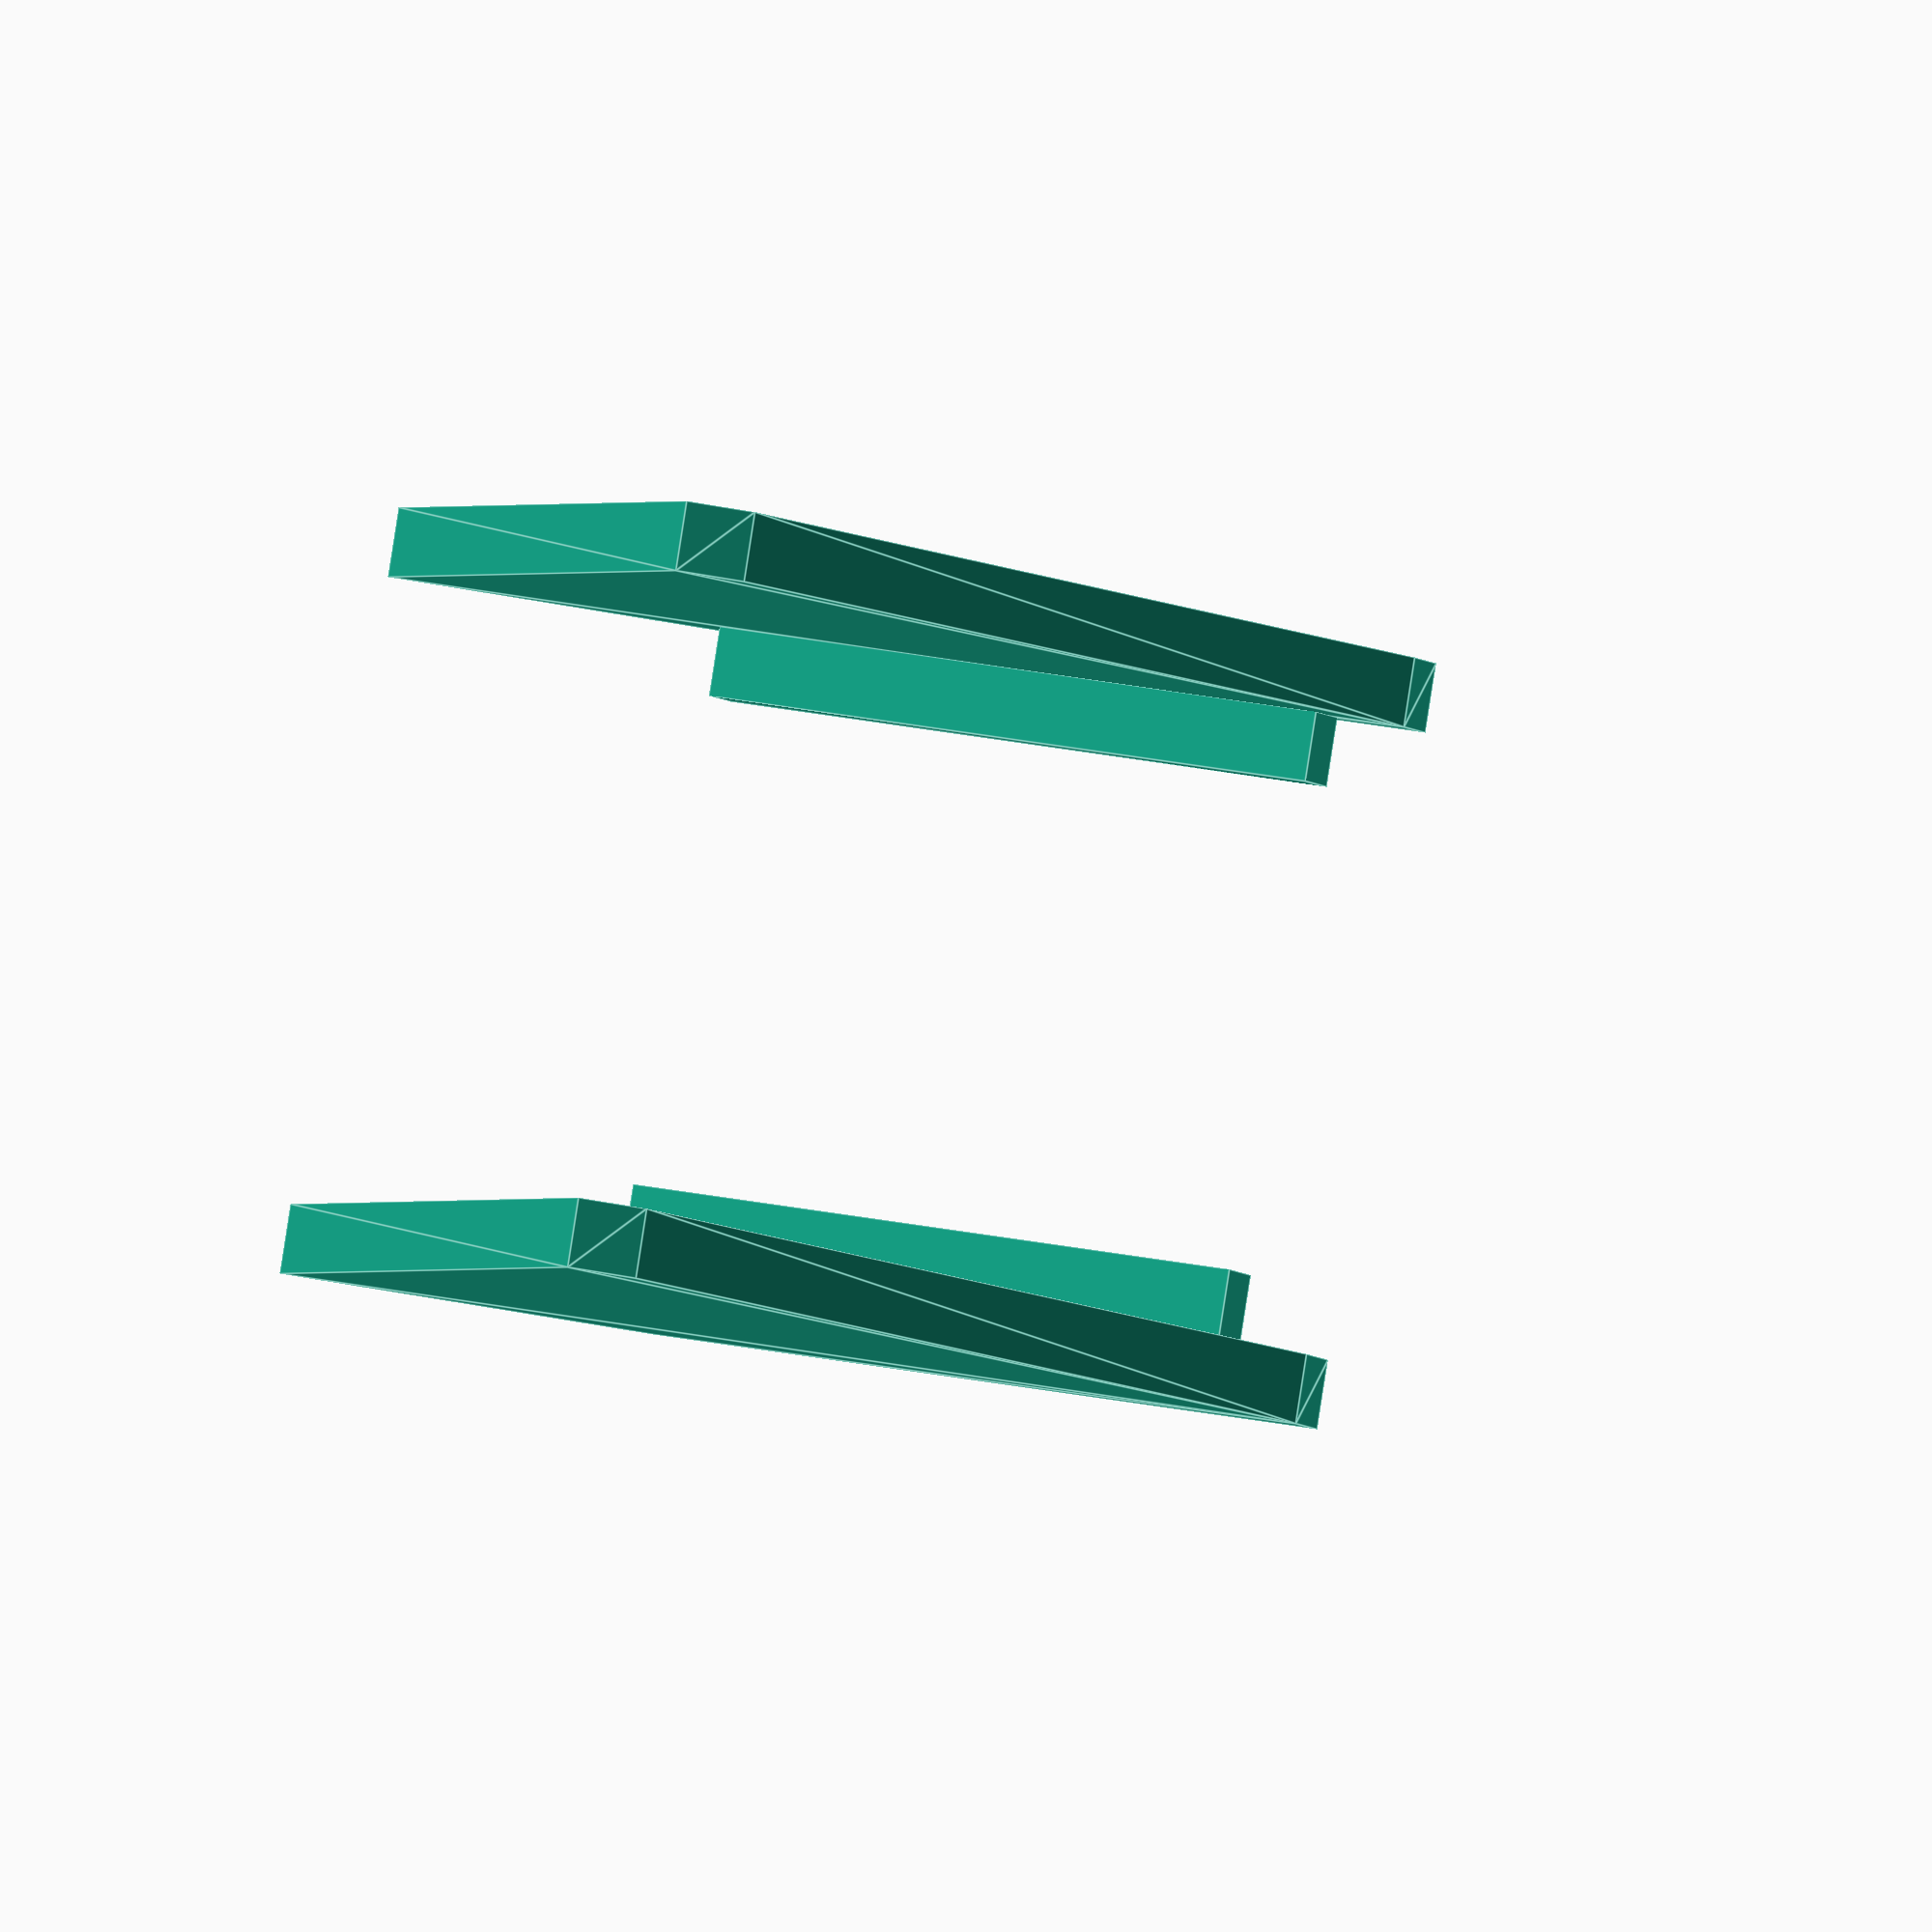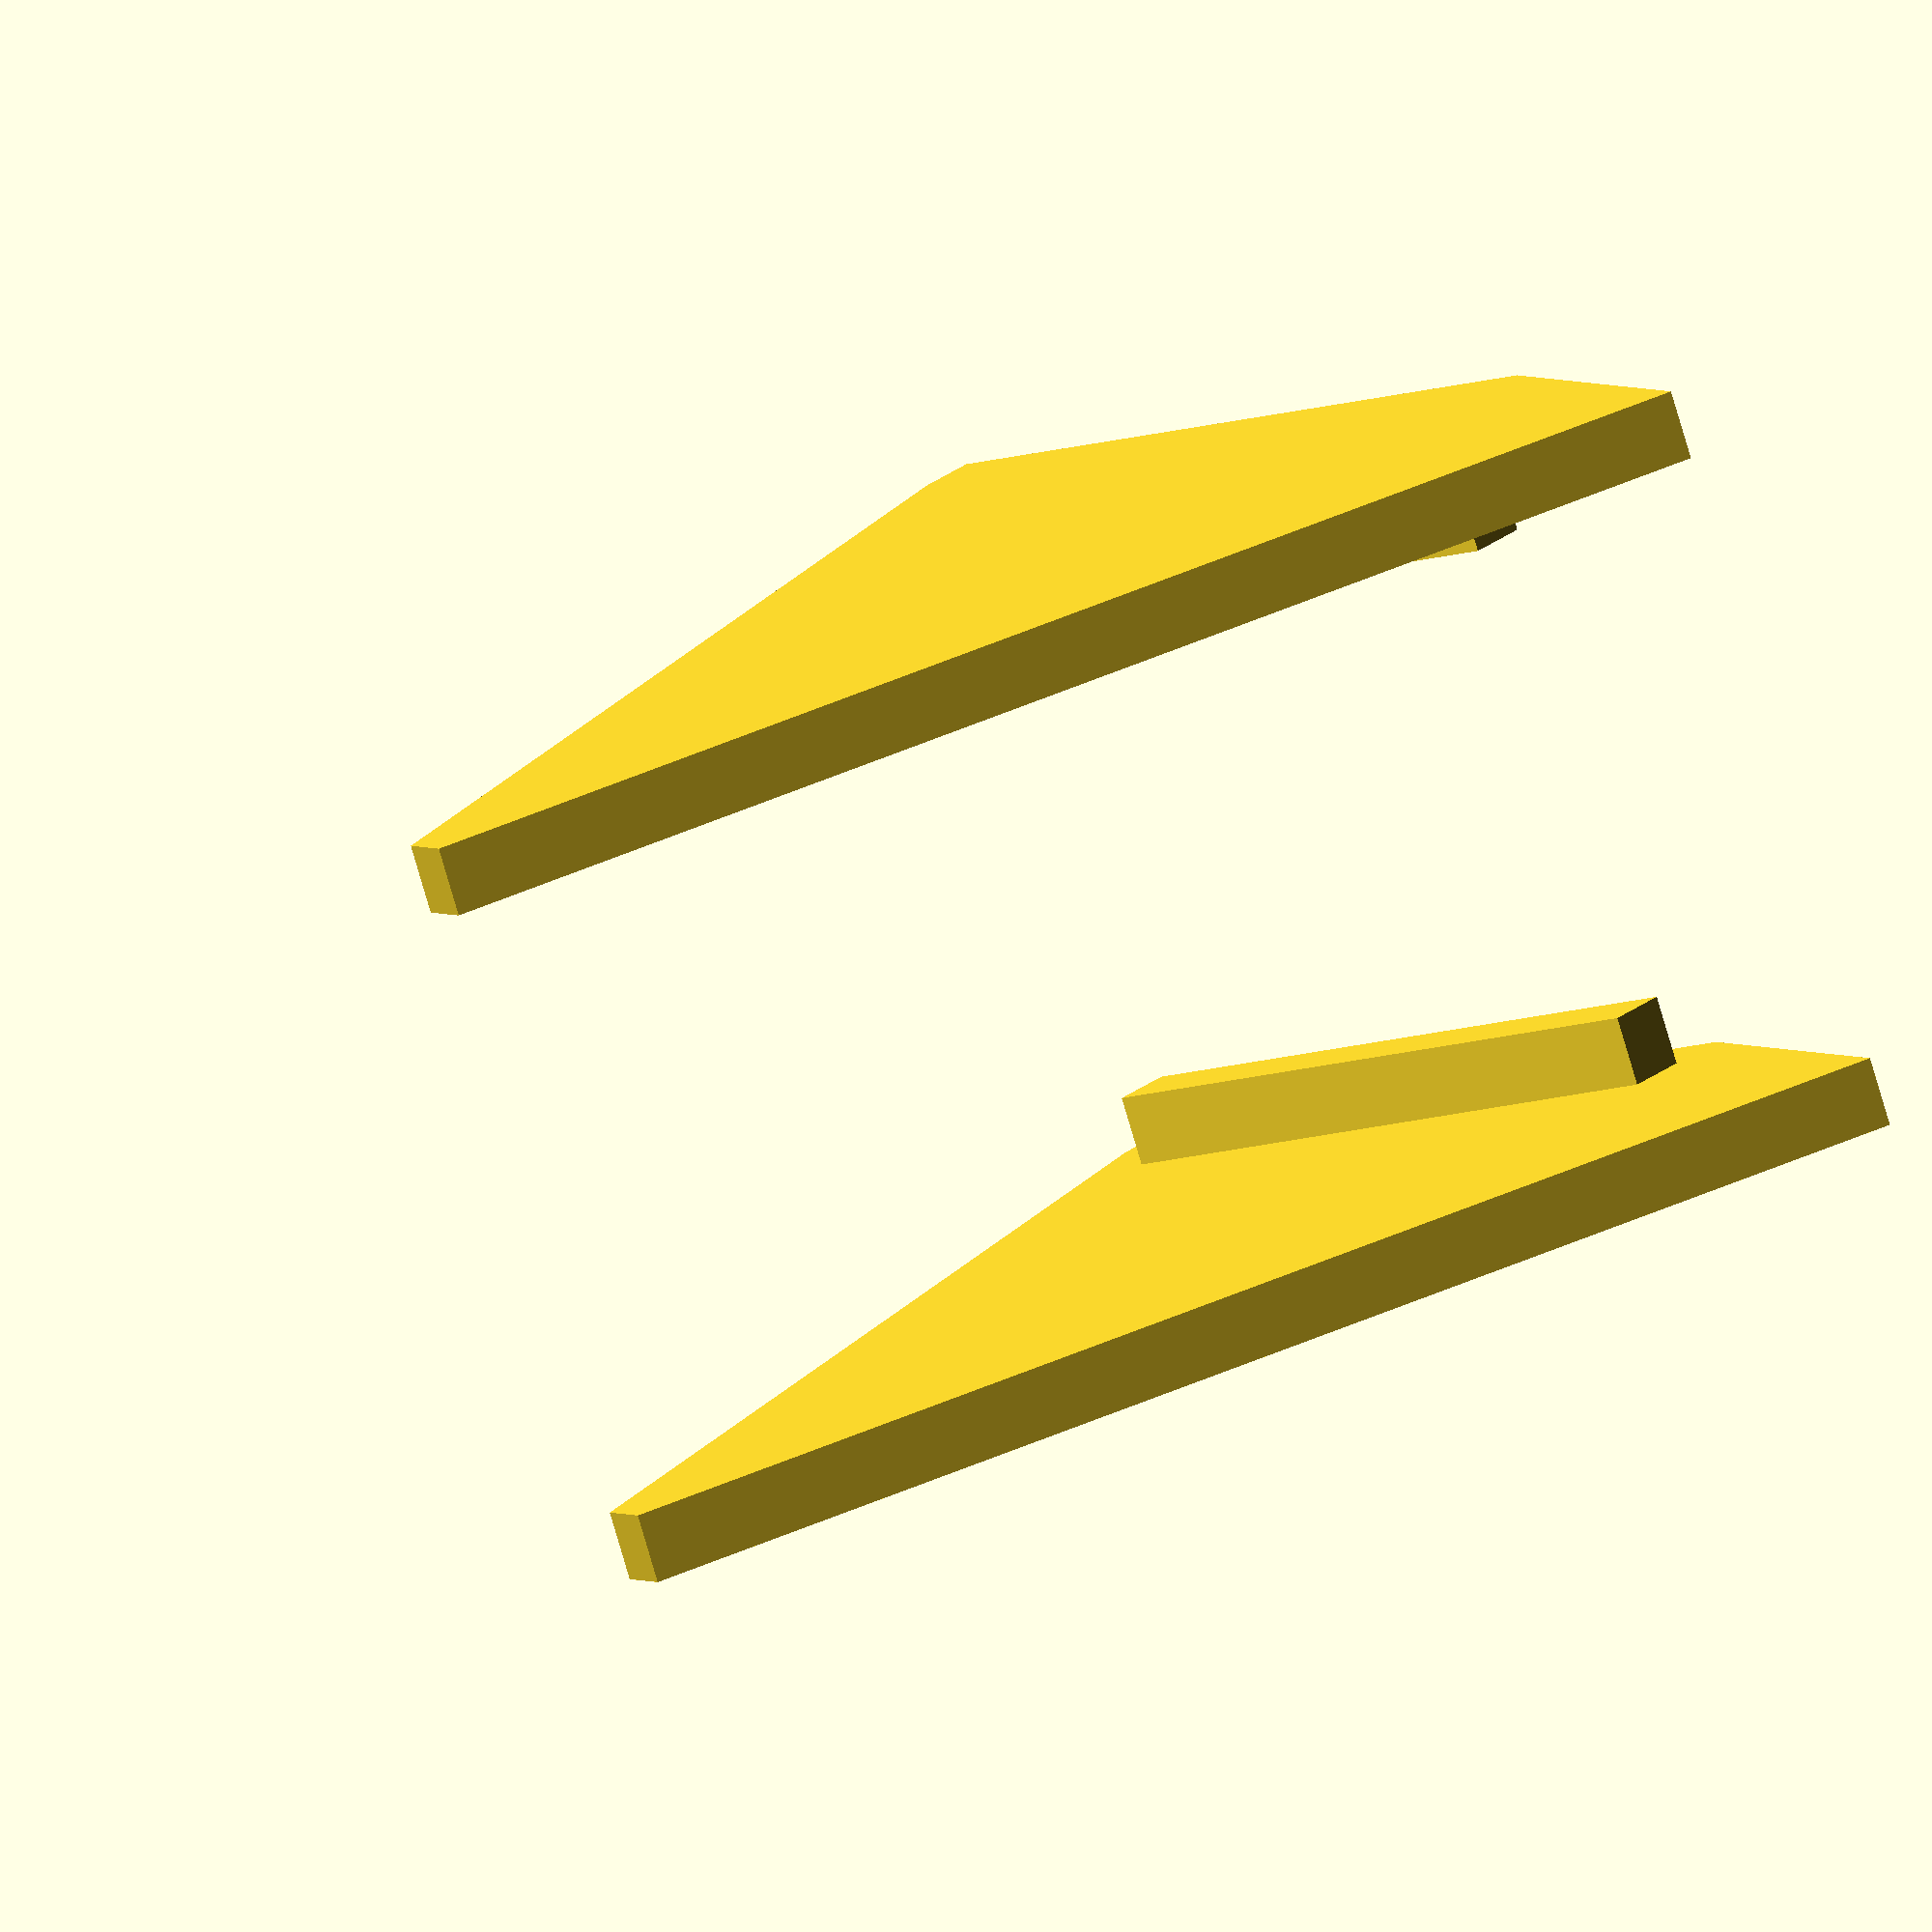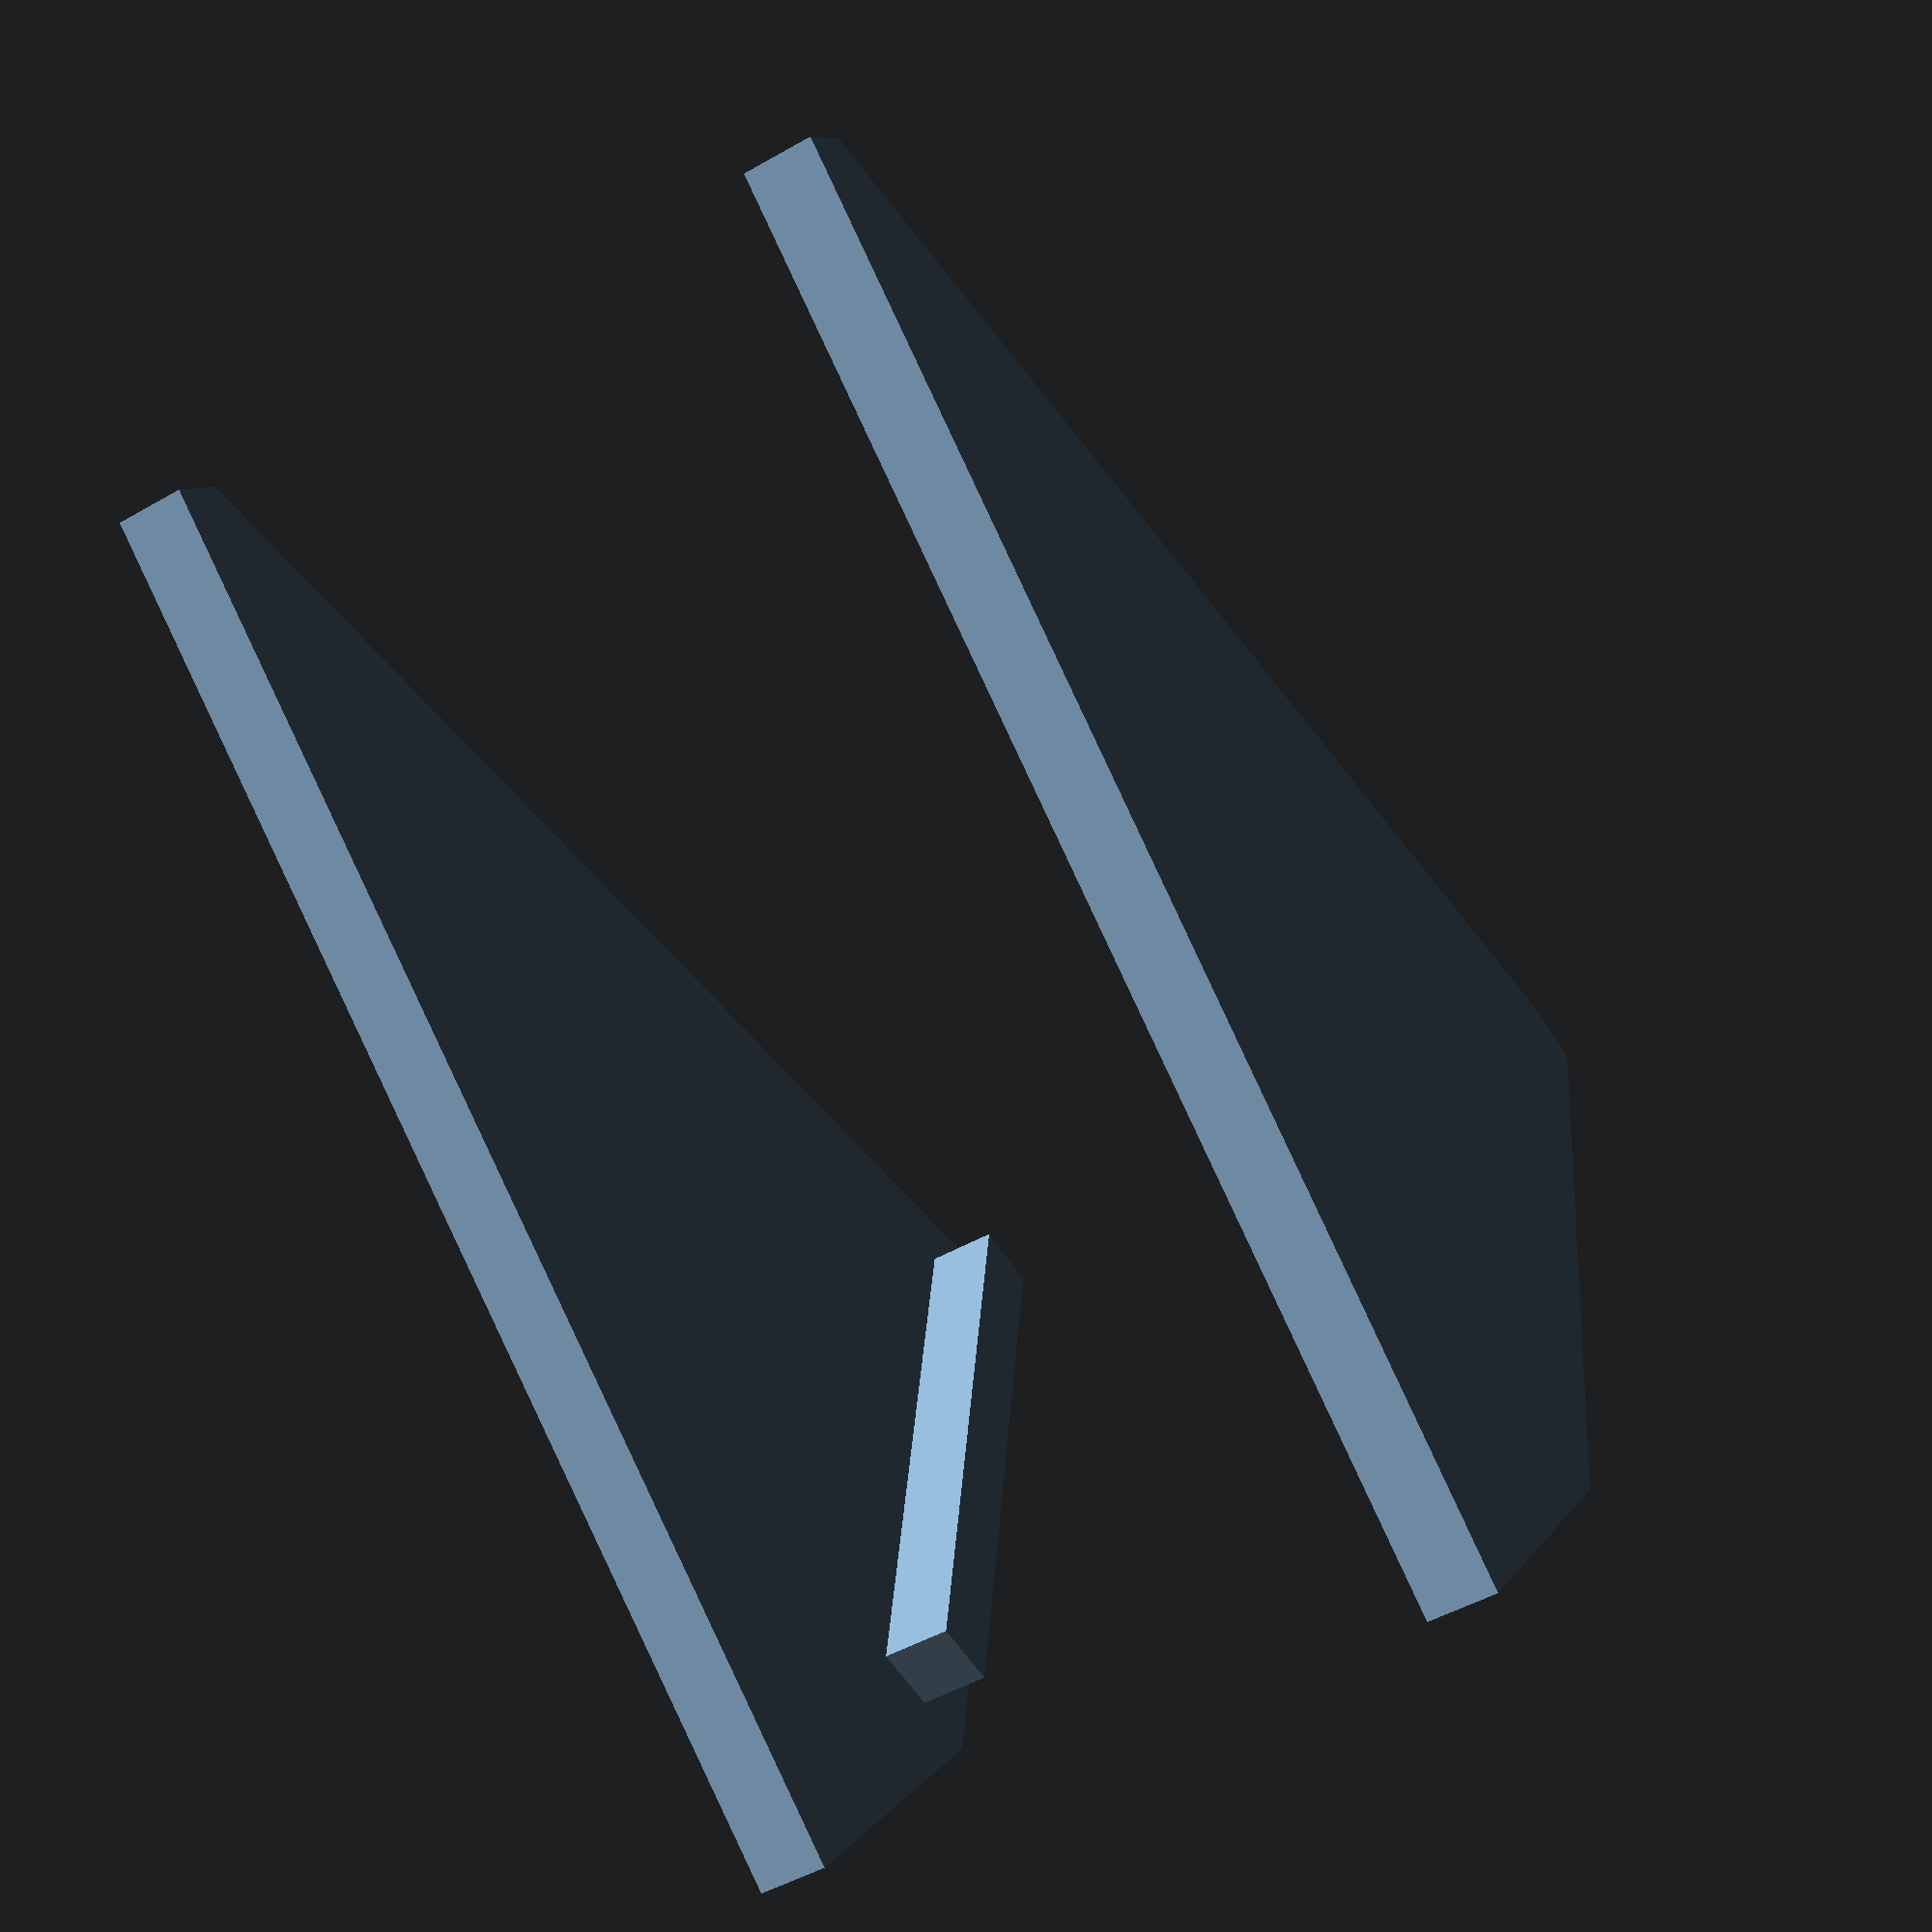
<openscad>
$fs=.5;

module front_panel(width=3) {
    translate([0,0,0])
        cube([width, 30, 3]);
}

module button_hole() {
    cylinder(80, d=16, center=true);
    rear_clearance_depth = 10;
    translate([0, 0, -2 - rear_clearance_depth])
        cylinder(rear_clearance_depth*2, d=20, center=true);
}

module button_holes() {
    x_spacing = 25;
    x_offset = x_spacing / 2;
    y_offset = 30/2;
    for(i = [0:4]) {
        translate([x_offset + x_spacing * i, y_offset, 0 ])
            button_hole();
    }
}

top_slope = 60;
front_height = 15;


module side_support() {
    hull()
        union() {
            translate([0, cos(90-top_slope)*3, front_height])
                rotate([top_slope, 0, 0])
                    front_panel();

            scale([1, 2, 1])
                front_panel();

            translate([0, 3, 0])
            scale([1, 1, (front_height + 3*cos(top_slope))/30])
                rotate([90, 0, 0])
                    front_panel();
    }
}
module ridge_for_faceplate() {
    translate([0, cos(90-top_slope)*6, front_height-sin(90-top_slope)*3])
        rotate([top_slope, 0, 0])
            difference() {
                scale([1, .9, 1])
                    front_panel();
                //translate([3, 3, -.01])
                //    cylinder(5, d=3);
            }
}

// left side
side_support();
translate([3 - .01, 0, 0])
    ridge_for_faceplate();

// right side
translate([30, 0, 0])
    side_support();
translate([30 - 3 + .01, 0, 0])
    ridge_for_faceplate();



</openscad>
<views>
elev=218.1 azim=53.1 roll=284.8 proj=o view=edges
elev=357.4 azim=107.9 roll=156.6 proj=o view=solid
elev=351.9 azim=26.8 roll=199.1 proj=p view=wireframe
</views>
